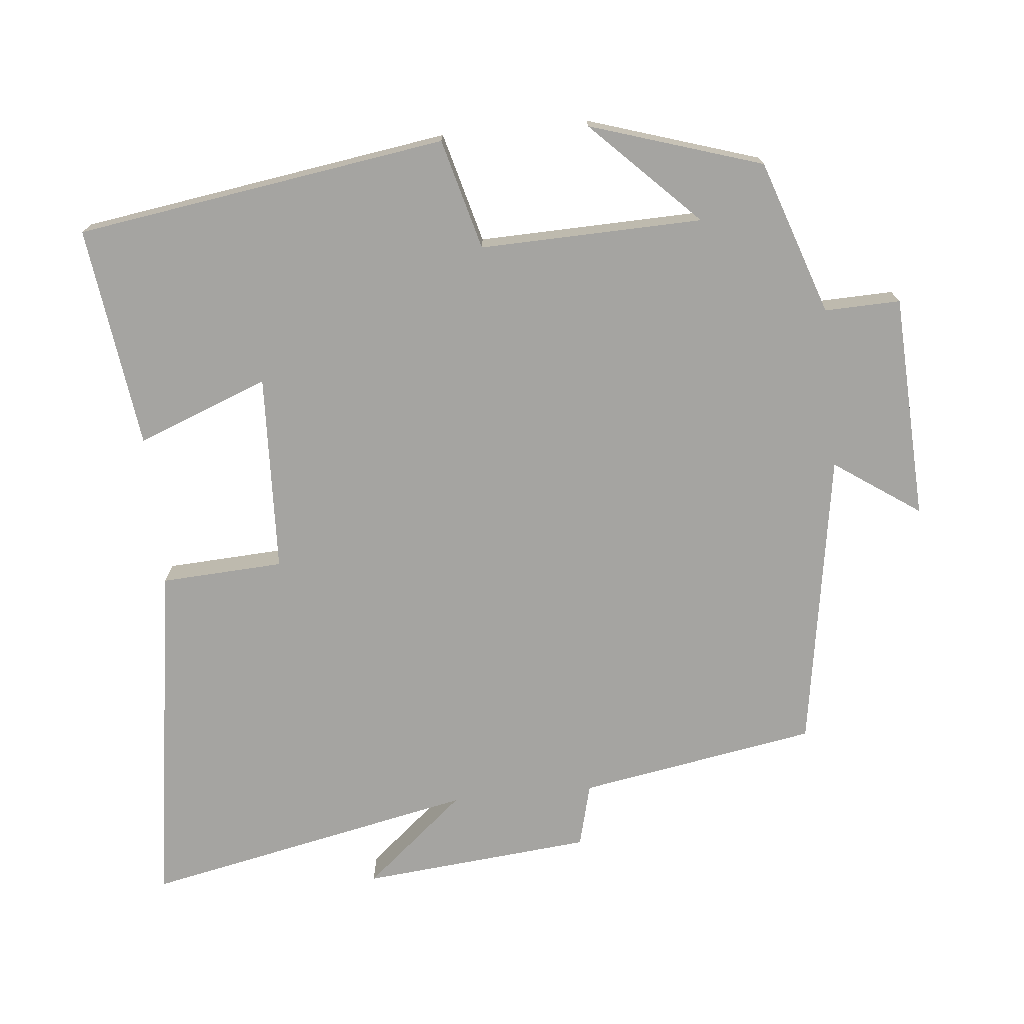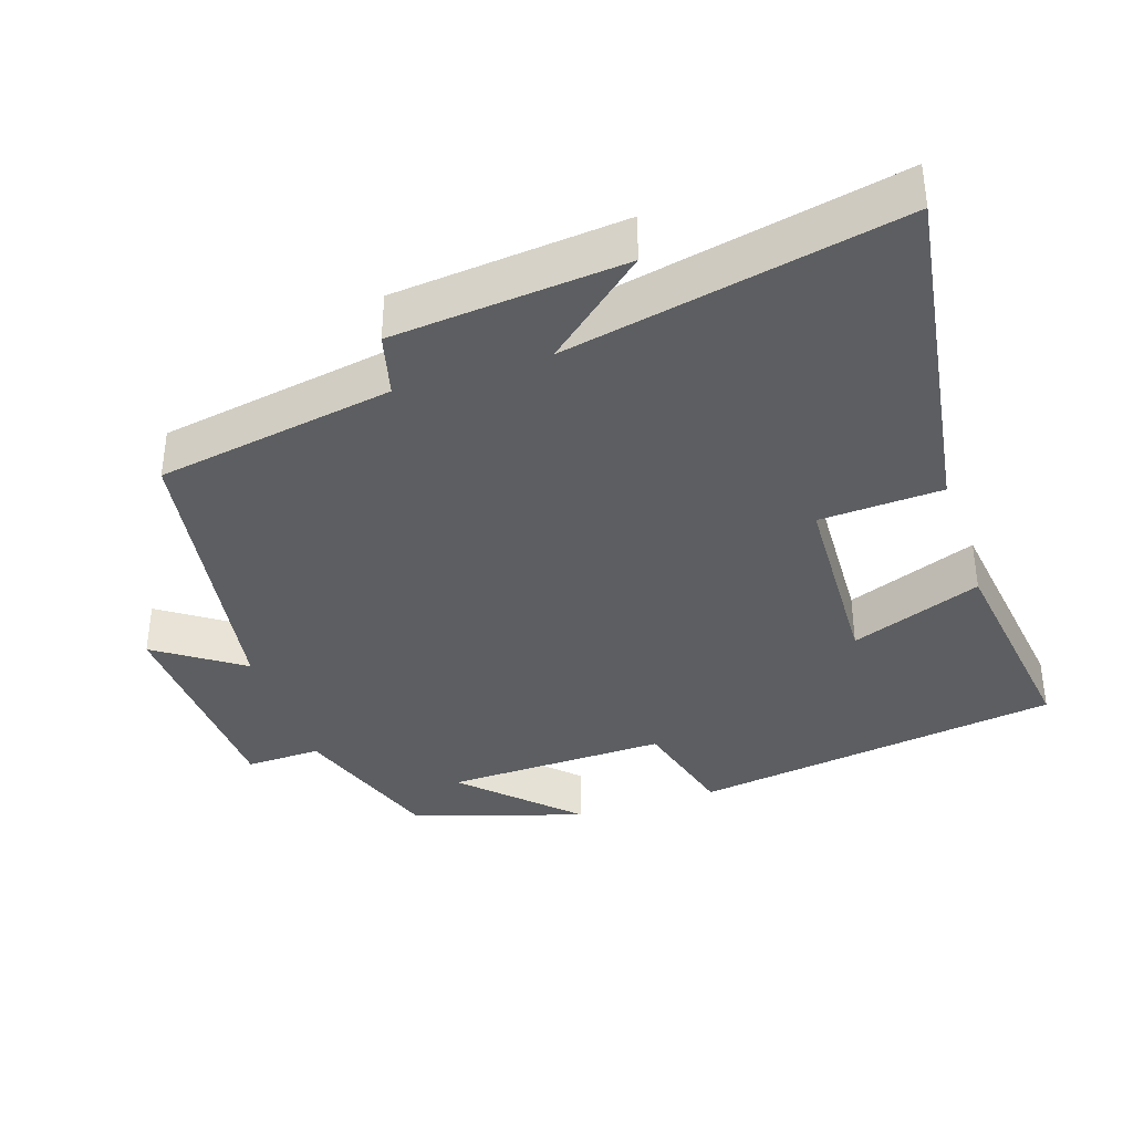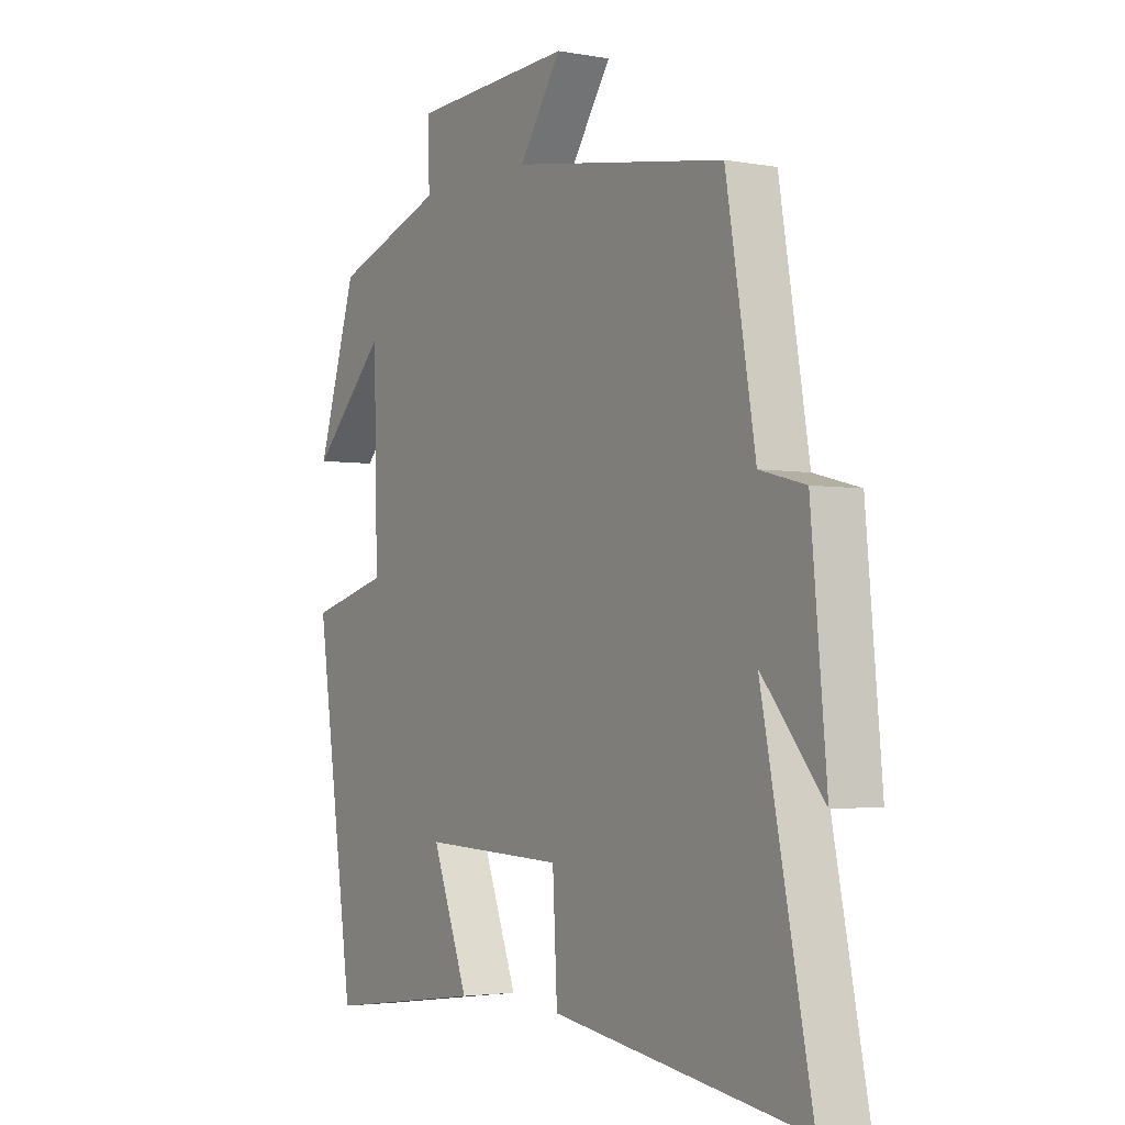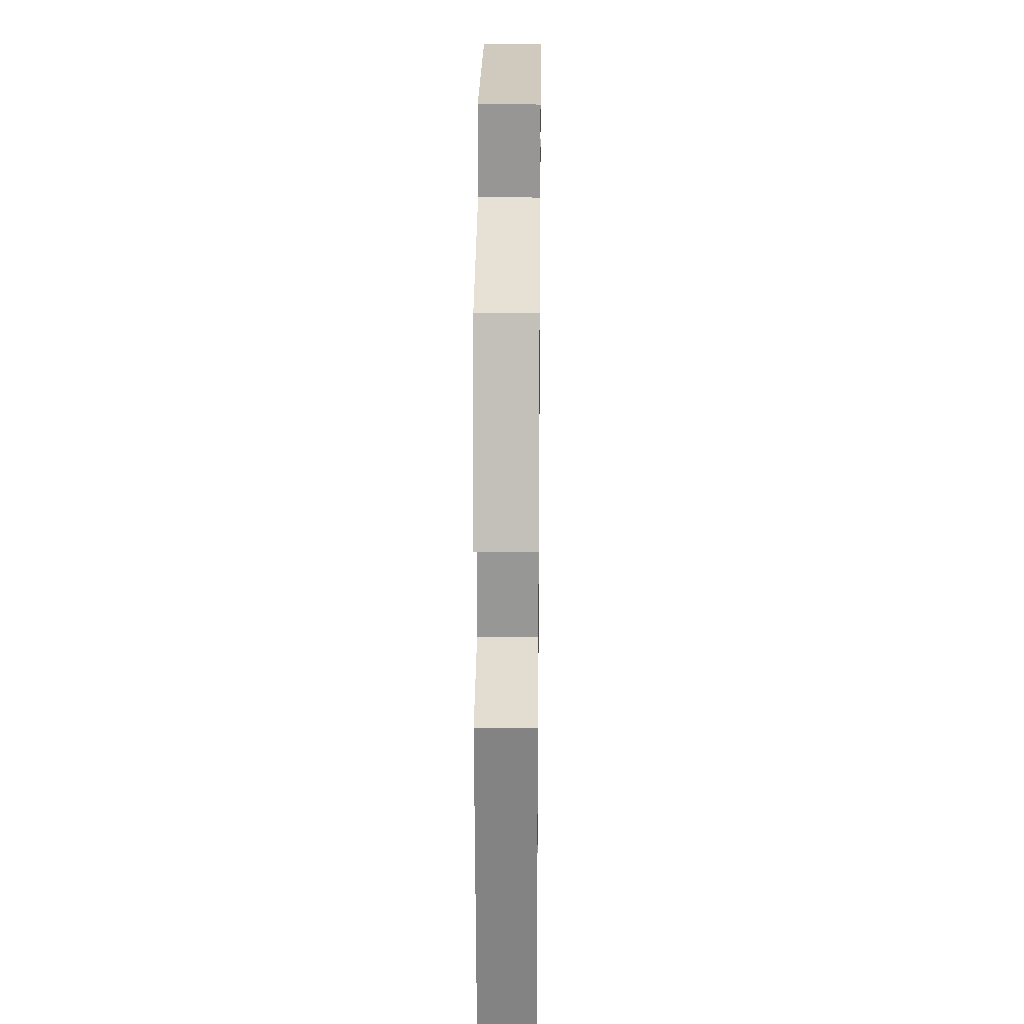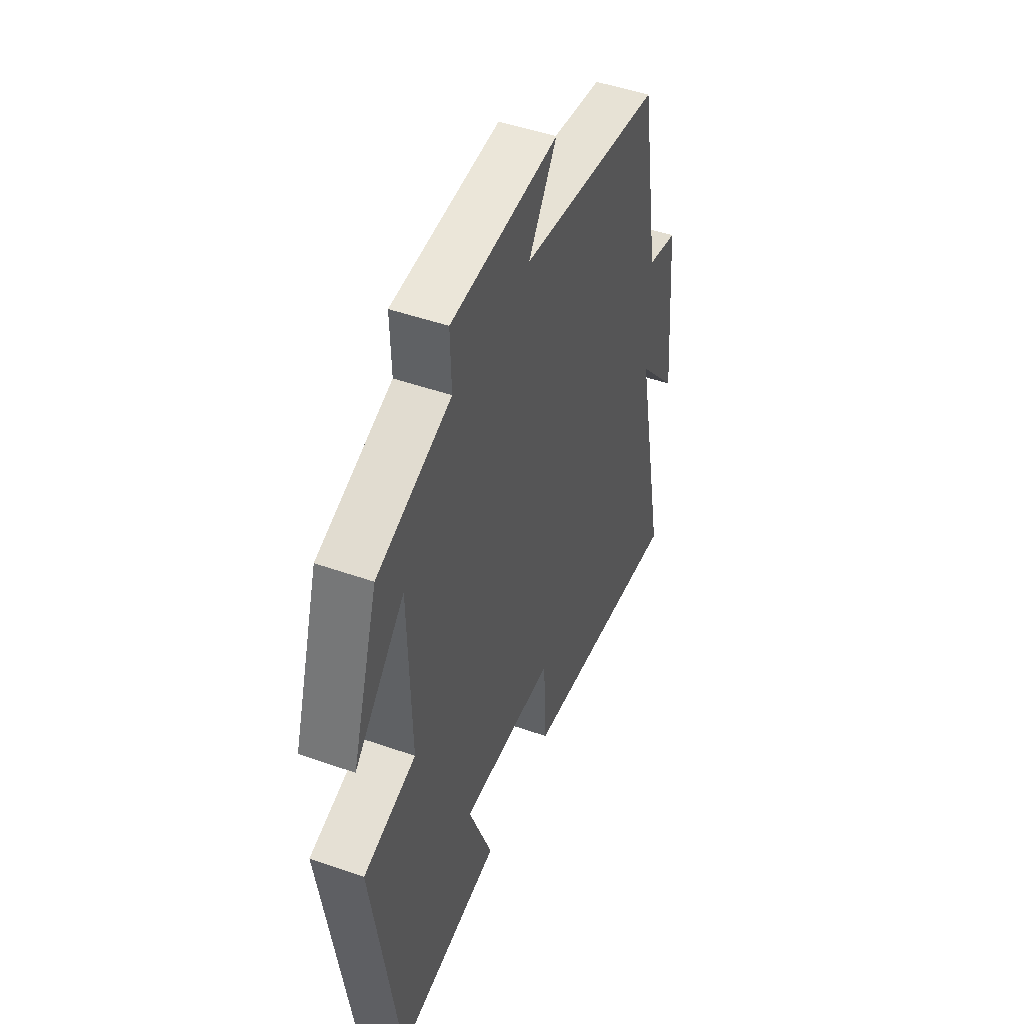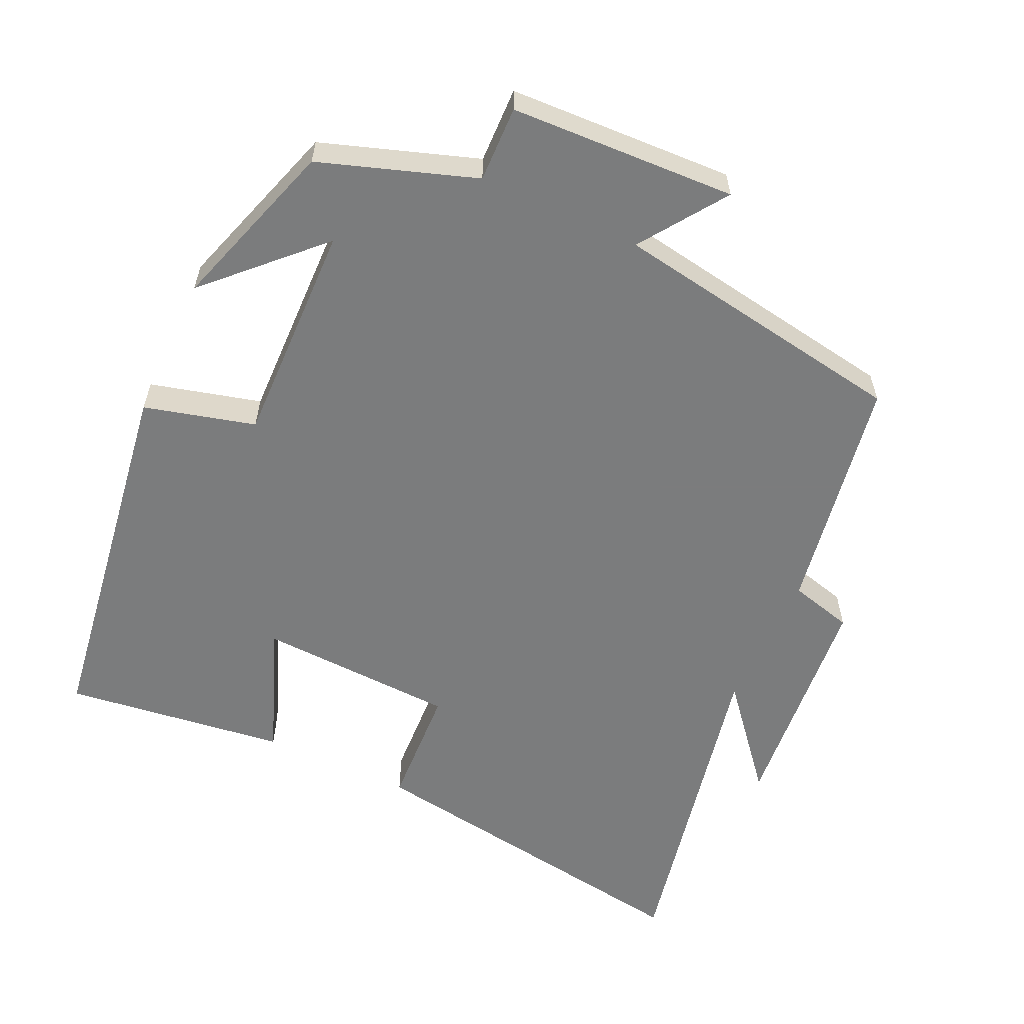
<metadata>
{"format":"obj","ext":"obj","renderer":"f3d","projection":"perspective","resolution":1024,"background":"white","views":[{"elev":-73.3,"azim":-84.3,"up":"+Y"},{"elev":-37.3,"azim":108.4,"up":"+Y"},{"elev":-3.1,"azim":58.3,"up":"+Z"},{"elev":20.4,"azim":-89.3,"up":"+Z"},{"elev":48.0,"azim":-68.5,"up":"+Z"},{"elev":-58.7,"azim":-24.9,"up":"+Y"}]}
</metadata>
<code>
v -0.423 0.07 -0.541
v -0.5 0.07 -0.021
v -0.345 0.07 0.02
v -0.353 0.07 0.332
v -0.5 0.07 0.185
v -0.423 0.07 0.426
v -0.206 0.07 0.5
v -0.209 0.07 0.606
v 0.107 0.07 0.62
v 0.024 0.07 0.5
v 0.443 0.07 0.432
v 0.5 0.07 0.098
v 0.589 0.07 0.075
v 0.619 0.07 -0.249
v 0.5 0.07 -0.108
v 0.596 0.07 -0.575
v 0.104 0.07 -0.5
v 0.095 0.07 -0.328
v -0.183 0.07 -0.316
v -0.112 0.07 -0.5
v -0.423 0 -0.541
v -0.5 0 -0.021
v -0.345 0 0.02
v -0.353 0 0.332
v -0.5 0 0.185
v -0.423 0 0.426
v -0.206 0 0.5
v -0.209 0 0.606
v 0.107 0 0.62
v 0.024 0 0.5
v 0.443 0 0.432
v 0.5 0 0.098
v 0.589 0 0.075
v 0.619 0 -0.249
v 0.5 0 -0.108
v 0.596 0 -0.575
v 0.104 0 -0.5
v 0.095 0 -0.328
v -0.183 0 -0.316
v -0.112 0 -0.5
f 1 2 3
f 20 1 3
f 19 20 3
f 18 19 3 4
f 15 16 17 18
f 15 18 4
f 12 13 14 15
f 12 15 4
f 11 12 4
f 10 11 4
f 7 8 9 10
f 7 10 4
f 4 5 6 7
f 23 22 21
f 23 21 40
f 23 40 39
f 24 23 39 38
f 38 37 36 35
f 24 38 35
f 35 34 33 32
f 24 35 32
f 24 32 31
f 24 31 30
f 30 29 28 27
f 24 30 27
f 27 26 25 24
f 1 21 22 2
f 2 22 23 3
f 3 23 24 4
f 4 24 25 5
f 5 25 26 6
f 6 26 27 7
f 7 27 28 8
f 8 28 29 9
f 9 29 30 10
f 10 30 31 11
f 11 31 32 12
f 12 32 33 13
f 13 33 34 14
f 14 34 35 15
f 15 35 36 16
f 16 36 37 17
f 17 37 38 18
f 18 38 39 19
f 19 39 40 20
f 20 40 21 1

</code>
